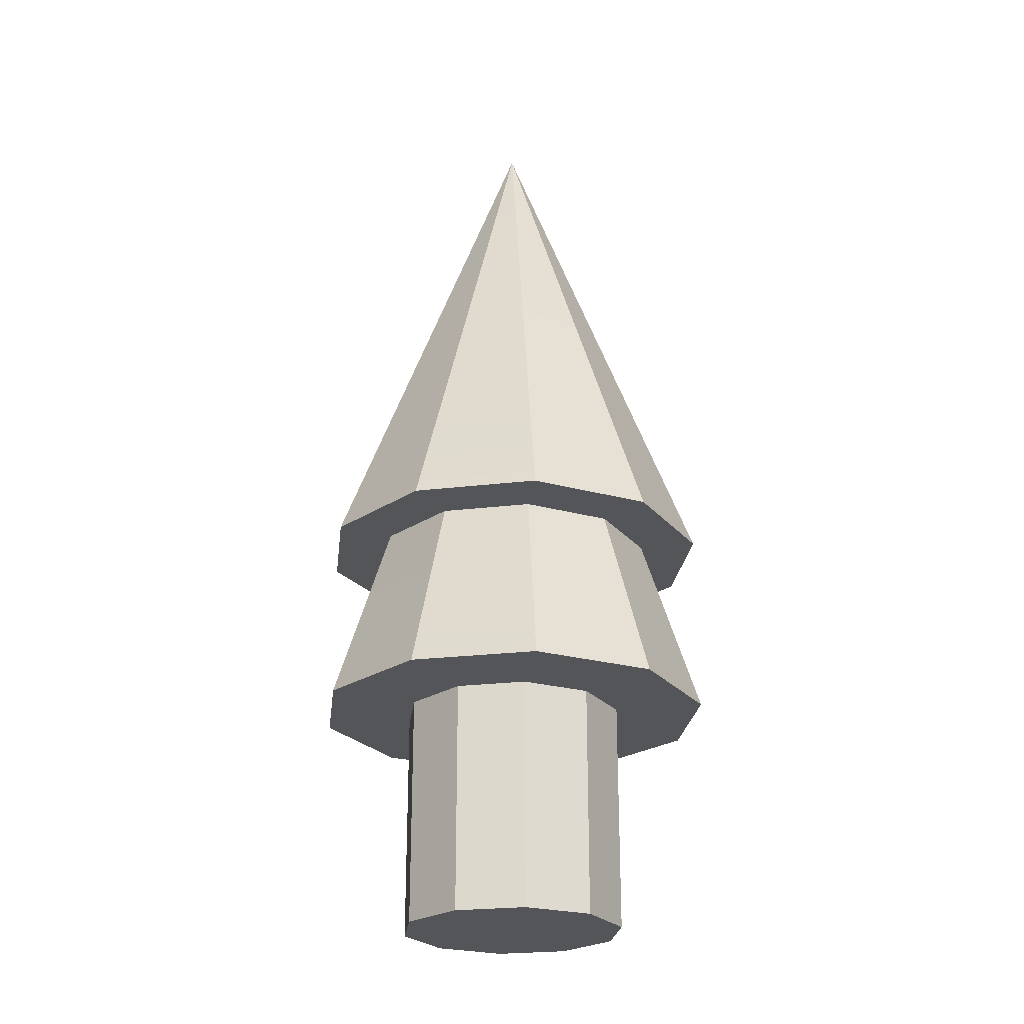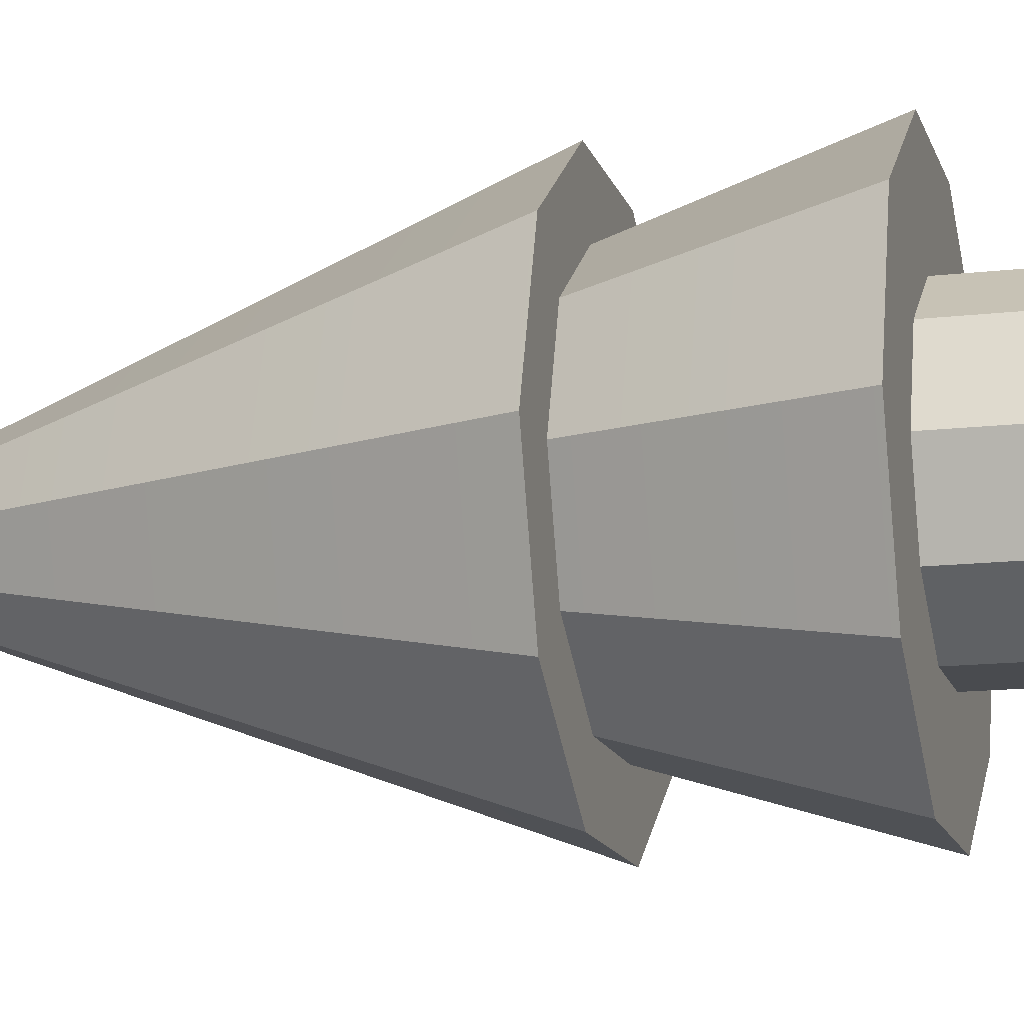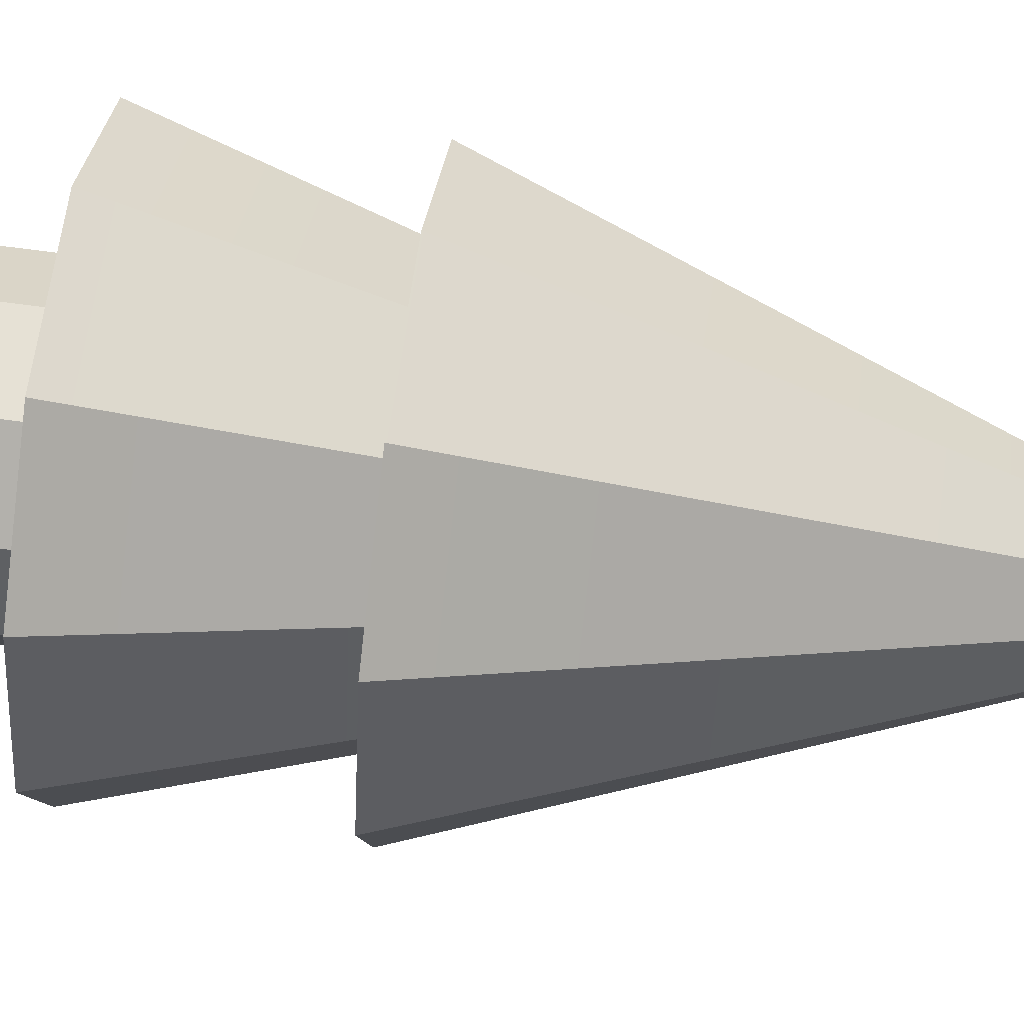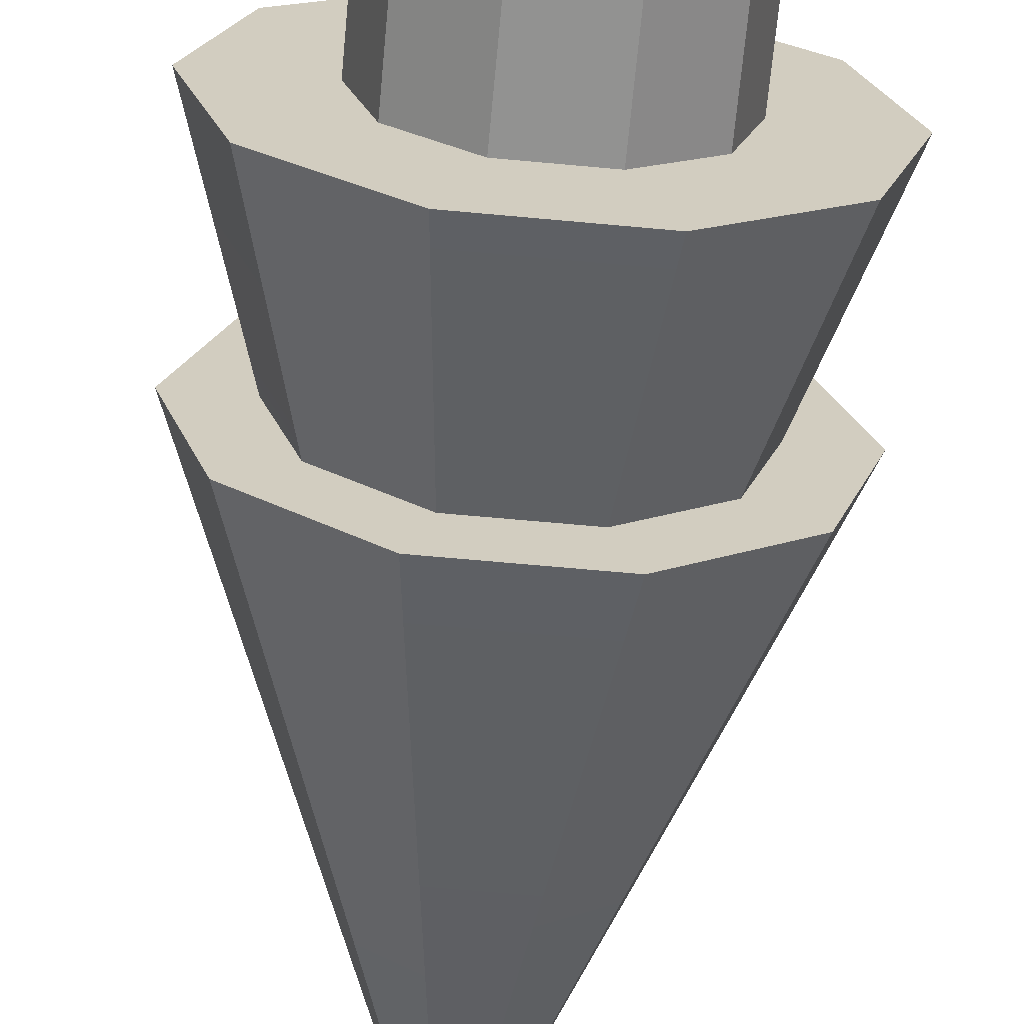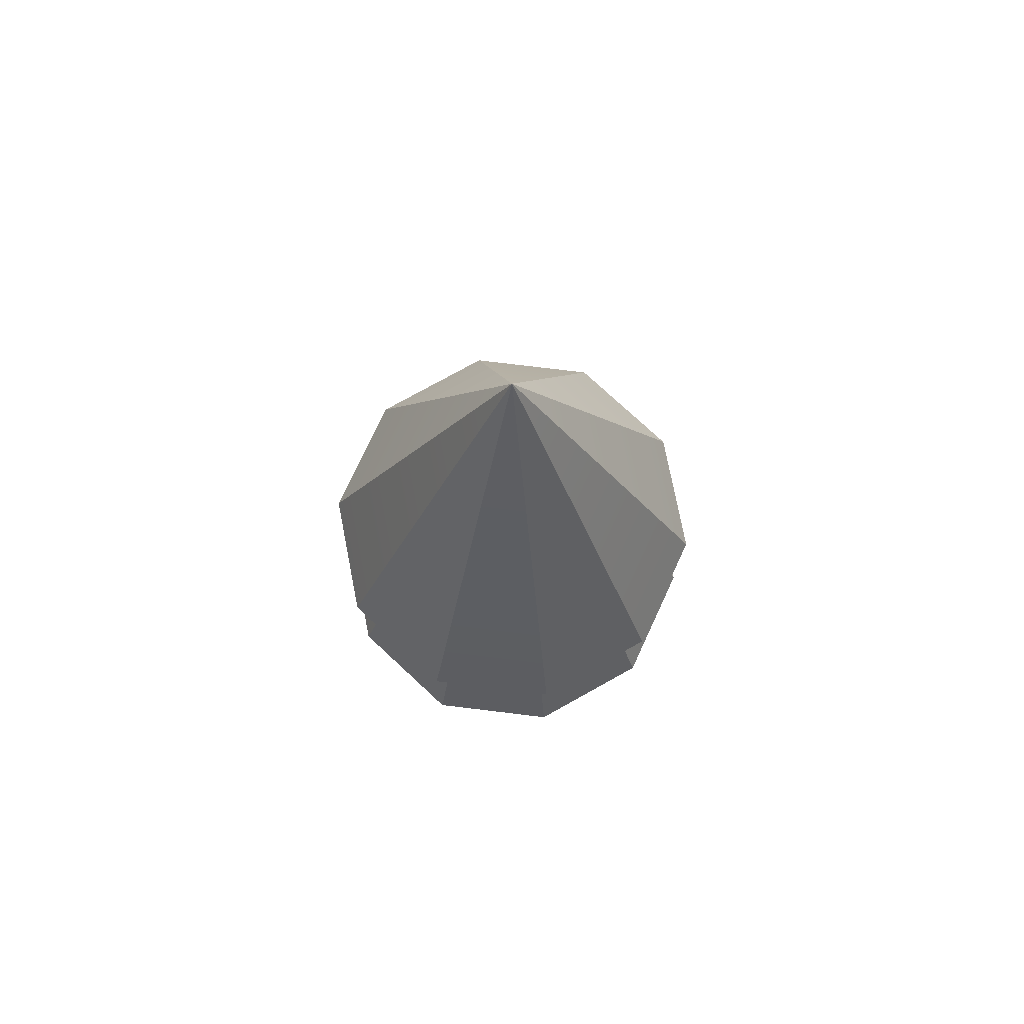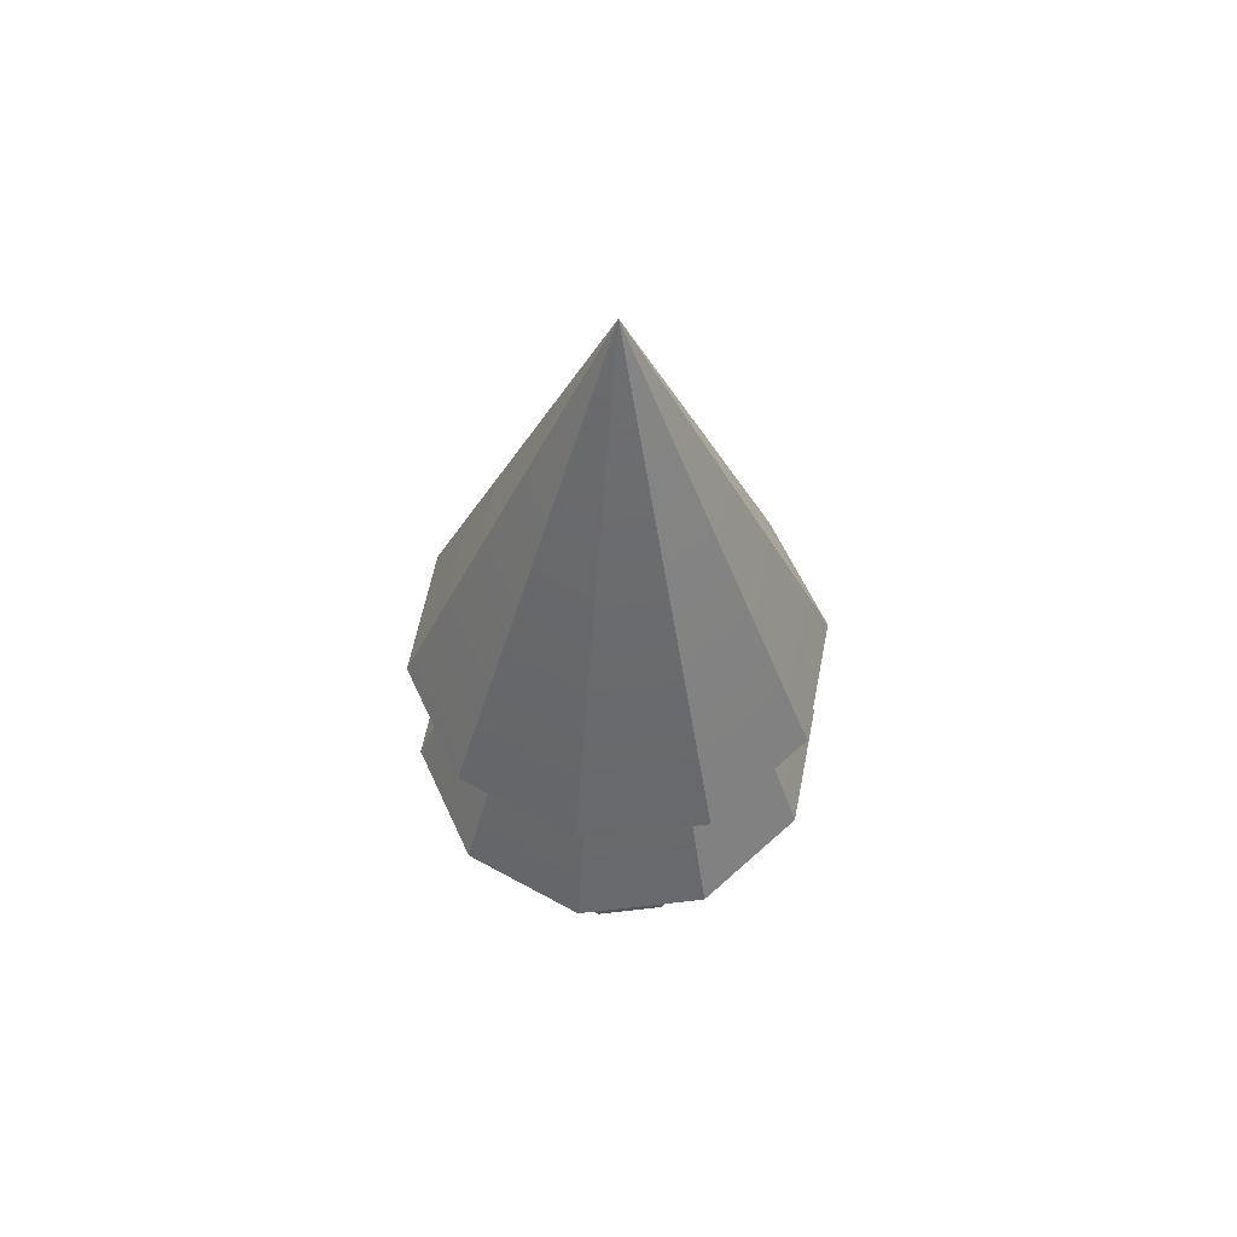
<metadata>
{"format":"obj","ext":"obj","renderer":"f3d","projection":"perspective","resolution":1024,"background":"white","views":[{"elev":-24.5,"azim":155.3,"up":"+Y"},{"elev":-14.1,"azim":-75.4,"up":"+Z"},{"elev":64.2,"azim":98.0,"up":"+Z"},{"elev":-66.2,"azim":-5.3,"up":"+Z"},{"elev":76.1,"azim":-137.1,"up":"+Y"},{"elev":61.5,"azim":173.3,"up":"+Y"}]}
</metadata>
<code>
v 1.038 0 -0.7539
v 0.3963 0 -1.22
v 1.038 3.738 -0.7539
v 1.038 3.738 -0.7539
v 0.3963 0 -1.22
v 0.3963 3.738 -1.22
v 0.3963 0 -1.22
v -0.3963 0 -1.22
v 0.3963 3.738 -1.22
v 0.3963 3.738 -1.22
v -0.3963 0 -1.22
v -0.3963 3.738 -1.22
v -0.3963 0 -1.22
v -1.038 0 -0.7539
v -0.3963 3.738 -1.22
v -0.3963 3.738 -1.22
v -1.038 0 -0.7539
v -1.038 3.738 -0.7539
v -1.038 0 -0.7539
v -1.283 0 0
v -1.038 3.738 -0.7539
v -1.038 3.738 -0.7539
v -1.283 0 0
v -1.283 3.738 0
v -1.283 0 0
v -1.038 0 0.7539
v -1.283 3.738 0
v -1.283 3.738 0
v -1.038 0 0.7539
v -1.038 3.738 0.7539
v -1.038 0 0.7539
v -0.3963 0 1.22
v -1.038 3.738 0.7539
v -1.038 3.738 0.7539
v -0.3963 0 1.22
v -0.3963 3.738 1.22
v -0.3963 0 1.22
v 0.3963 0 1.22
v -0.3963 3.738 1.22
v -0.3963 3.738 1.22
v 0.3963 0 1.22
v 0.3963 3.738 1.22
v 0.3963 0 1.22
v 1.038 0 0.7539
v 0.3963 3.738 1.22
v 0.3963 3.738 1.22
v 1.038 0 0.7539
v 1.038 3.738 0.7539
v 1.038 0 0.7539
v 1.283 0 0
v 1.038 3.738 0.7539
v 1.038 3.738 0.7539
v 1.283 0 0
v 1.283 3.738 0
v 1.283 0 0
v 1.038 0 -0.7539
v 1.283 3.738 0
v 1.283 3.738 0
v 1.038 0 -0.7539
v 1.038 3.738 -0.7539
v 0.3963 0 -1.22
v 1.038 0 -0.7539
v 0 0 0
v -0.3963 0 -1.22
v 0.3963 0 -1.22
v 0 0 0
v -1.038 0 -0.7539
v -0.3963 0 -1.22
v 0 0 0
v -1.283 0 0
v -1.038 0 -0.7539
v 0 0 0
v -1.038 0 0.7539
v -1.283 0 0
v 0 0 0
v -0.3963 0 1.22
v -1.038 0 0.7539
v 0 0 0
v 0.3963 0 1.22
v -0.3963 0 1.22
v 0 0 0
v 1.038 0 0.7539
v 0.3963 0 1.22
v 0 0 0
v 1.283 0 0
v 1.038 0 0.7539
v 0 0 0
v 1.038 0 -0.7539
v 1.283 0 0
v 0 0 0
v 1.854 4.706 -1.347
v 2.292 4.706 0
v 0.7083 4.706 -2.18
v 2.292 4.706 0
v 1.854 4.706 1.347
v 0.7083 4.706 -2.18
v 1.854 4.706 1.347
v 0.7083 4.706 2.18
v 0.7083 4.706 -2.18
v 0.7083 4.706 2.18
v -0.7083 4.706 2.18
v 0.7083 4.706 -2.18
v -0.7083 4.706 2.18
v -1.854 4.706 1.347
v 0.7083 4.706 -2.18
v -1.854 4.706 1.347
v -2.292 4.706 0
v 0.7083 4.706 -2.18
v -2.292 4.706 0
v -1.854 4.706 -1.347
v 0.7083 4.706 -2.18
v -1.854 4.706 -1.347
v -0.7083 4.706 -2.18
v 0.7083 4.706 -2.18
v 1.854 4.706 -1.347
v 0.7083 4.706 -2.18
v 0 10.69 0
v 0.7083 4.706 -2.18
v -0.7083 4.706 -2.18
v 0 10.69 0
v -0.7083 4.706 -2.18
v -1.854 4.706 -1.347
v 0 10.69 0
v -1.854 4.706 -1.347
v -2.292 4.706 0
v 0 10.69 0
v -2.292 4.706 0
v -1.854 4.706 1.347
v 0 10.69 0
v -1.854 4.706 1.347
v -0.7083 4.706 2.18
v 0 10.69 0
v -0.7083 4.706 2.18
v 0.7083 4.706 2.18
v 0 10.69 0
v 0.7083 4.706 2.18
v 1.854 4.706 1.347
v 0 10.69 0
v 1.854 4.706 1.347
v 2.292 4.706 0
v 0 10.69 0
v 2.292 4.706 0
v 1.854 4.706 -1.347
v 0 10.69 0
v 1.863 2.612 -1.354
v 2.303 2.612 0
v 0.7117 2.612 -2.19
v 2.303 2.612 0
v 1.863 2.612 1.354
v 0.7117 2.612 -2.19
v 1.863 2.612 1.354
v 0.7117 2.612 2.19
v 0.7117 2.612 -2.19
v 0.7117 2.612 2.19
v -0.7117 2.612 2.19
v 0.7117 2.612 -2.19
v -0.7117 2.612 2.19
v -1.863 2.612 1.354
v 0.7117 2.612 -2.19
v -1.863 2.612 1.354
v -2.303 2.612 0
v 0.7117 2.612 -2.19
v -2.303 2.612 0
v -1.863 2.612 -1.354
v 0.7117 2.612 -2.19
v -1.863 2.612 -1.354
v -0.7117 2.612 -2.19
v 0.7117 2.612 -2.19
v 1.863 2.612 -1.354
v 0.7117 2.612 -2.19
v 0 9.88 0
v 0.7117 2.612 -2.19
v -0.7117 2.612 -2.19
v 0 9.88 0
v -0.7117 2.612 -2.19
v -1.863 2.612 -1.354
v 0 9.88 0
v -1.863 2.612 -1.354
v -2.303 2.612 0
v 0 9.88 0
v -2.303 2.612 0
v -1.863 2.612 1.354
v 0 9.88 0
v -1.863 2.612 1.354
v -0.7117 2.612 2.19
v 0 9.88 0
v -0.7117 2.612 2.19
v 0.7117 2.612 2.19
v 0 9.88 0
v 0.7117 2.612 2.19
v 1.863 2.612 1.354
v 0 9.88 0
v 1.863 2.612 1.354
v 2.303 2.612 0
v 0 9.88 0
v 2.303 2.612 0
v 1.863 2.612 -1.354
v 0 9.88 0
v 1.038 0 -0.7539
v 0.3963 0 -1.22
v 1.038 3.738 -0.7539
v 1.038 3.738 -0.7539
v 0.3963 0 -1.22
v 0.3963 3.738 -1.22
v 0.3963 0 -1.22
v -0.3963 0 -1.22
v 0.3963 3.738 -1.22
v 0.3963 3.738 -1.22
v -0.3963 0 -1.22
v -0.3963 3.738 -1.22
v -0.3963 0 -1.22
v -1.038 0 -0.7539
v -0.3963 3.738 -1.22
v -0.3963 3.738 -1.22
v -1.038 0 -0.7539
v -1.038 3.738 -0.7539
v -1.038 0 -0.7539
v -1.283 0 0
v -1.038 3.738 -0.7539
v -1.038 3.738 -0.7539
v -1.283 0 0
v -1.283 3.738 0
v -1.283 0 0
v -1.038 0 0.7539
v -1.283 3.738 0
v -1.283 3.738 0
v -1.038 0 0.7539
v -1.038 3.738 0.7539
v -1.038 0 0.7539
v -0.3963 0 1.22
v -1.038 3.738 0.7539
v -1.038 3.738 0.7539
v -0.3963 0 1.22
v -0.3963 3.738 1.22
v -0.3963 0 1.22
v 0.3963 0 1.22
v -0.3963 3.738 1.22
v -0.3963 3.738 1.22
v 0.3963 0 1.22
v 0.3963 3.738 1.22
v 0.3963 0 1.22
v 1.038 0 0.7539
v 0.3963 3.738 1.22
v 0.3963 3.738 1.22
v 1.038 0 0.7539
v 1.038 3.738 0.7539
v 1.038 0 0.7539
v 1.283 0 0
v 1.038 3.738 0.7539
v 1.038 3.738 0.7539
v 1.283 0 0
v 1.283 3.738 0
v 1.283 0 0
v 1.038 0 -0.7539
v 1.283 3.738 0
v 1.283 3.738 0
v 1.038 0 -0.7539
v 1.038 3.738 -0.7539
v 0.3963 0 -1.22
v 1.038 0 -0.7539
v 0 0 0
v -0.3963 0 -1.22
v 0.3963 0 -1.22
v 0 0 0
v -1.038 0 -0.7539
v -0.3963 0 -1.22
v 0 0 0
v -1.283 0 0
v -1.038 0 -0.7539
v 0 0 0
v -1.038 0 0.7539
v -1.283 0 0
v 0 0 0
v -0.3963 0 1.22
v -1.038 0 0.7539
v 0 0 0
v 0.3963 0 1.22
v -0.3963 0 1.22
v 0 0 0
v 1.038 0 0.7539
v 0.3963 0 1.22
v 0 0 0
v 1.283 0 0
v 1.038 0 0.7539
v 0 0 0
v 1.038 0 -0.7539
v 1.283 0 0
v 0 0 0
v 1.854 4.706 -1.347
v 2.292 4.706 0
v 0.7083 4.706 -2.18
v 2.292 4.706 0
v 1.854 4.706 1.347
v 0.7083 4.706 -2.18
v 1.854 4.706 1.347
v 0.7083 4.706 2.18
v 0.7083 4.706 -2.18
v 0.7083 4.706 2.18
v -0.7083 4.706 2.18
v 0.7083 4.706 -2.18
v -0.7083 4.706 2.18
v -1.854 4.706 1.347
v 0.7083 4.706 -2.18
v -1.854 4.706 1.347
v -2.292 4.706 0
v 0.7083 4.706 -2.18
v -2.292 4.706 0
v -1.854 4.706 -1.347
v 0.7083 4.706 -2.18
v -1.854 4.706 -1.347
v -0.7083 4.706 -2.18
v 0.7083 4.706 -2.18
v 1.854 4.706 -1.347
v 0.7083 4.706 -2.18
v 0 10.69 0
v 0.7083 4.706 -2.18
v -0.7083 4.706 -2.18
v 0 10.69 0
v -0.7083 4.706 -2.18
v -1.854 4.706 -1.347
v 0 10.69 0
v -1.854 4.706 -1.347
v -2.292 4.706 0
v 0 10.69 0
v -2.292 4.706 0
v -1.854 4.706 1.347
v 0 10.69 0
v -1.854 4.706 1.347
v -0.7083 4.706 2.18
v 0 10.69 0
v -0.7083 4.706 2.18
v 0.7083 4.706 2.18
v 0 10.69 0
v 0.7083 4.706 2.18
v 1.854 4.706 1.347
v 0 10.69 0
v 1.854 4.706 1.347
v 2.292 4.706 0
v 0 10.69 0
v 2.292 4.706 0
v 1.854 4.706 -1.347
v 0 10.69 0
v 1.863 2.612 -1.354
v 2.303 2.612 0
v 0.7117 2.612 -2.19
v 2.303 2.612 0
v 1.863 2.612 1.354
v 0.7117 2.612 -2.19
v 1.863 2.612 1.354
v 0.7117 2.612 2.19
v 0.7117 2.612 -2.19
v 0.7117 2.612 2.19
v -0.7117 2.612 2.19
v 0.7117 2.612 -2.19
v -0.7117 2.612 2.19
v -1.863 2.612 1.354
v 0.7117 2.612 -2.19
v -1.863 2.612 1.354
v -2.303 2.612 0
v 0.7117 2.612 -2.19
v -2.303 2.612 0
v -1.863 2.612 -1.354
v 0.7117 2.612 -2.19
v -1.863 2.612 -1.354
v -0.7117 2.612 -2.19
v 0.7117 2.612 -2.19
v 1.863 2.612 -1.354
v 0.7117 2.612 -2.19
v 0 9.88 0
v 0.7117 2.612 -2.19
v -0.7117 2.612 -2.19
v 0 9.88 0
v -0.7117 2.612 -2.19
v -1.863 2.612 -1.354
v 0 9.88 0
v -1.863 2.612 -1.354
v -2.303 2.612 0
v 0 9.88 0
v -2.303 2.612 0
v -1.863 2.612 1.354
v 0 9.88 0
v -1.863 2.612 1.354
v -0.7117 2.612 2.19
v 0 9.88 0
v -0.7117 2.612 2.19
v 0.7117 2.612 2.19
v 0 9.88 0
v 0.7117 2.612 2.19
v 1.863 2.612 1.354
v 0 9.88 0
v 1.863 2.612 1.354
v 2.303 2.612 0
v 0 9.88 0
v 2.303 2.612 0
v 1.863 2.612 -1.354
v 0 9.88 0
f 1 2 3
f 4 5 6
f 7 8 9
f 10 11 12
f 13 14 15
f 16 17 18
f 19 20 21
f 22 23 24
f 25 26 27
f 28 29 30
f 31 32 33
f 34 35 36
f 37 38 39
f 40 41 42
f 43 44 45
f 46 47 48
f 49 50 51
f 52 53 54
f 55 56 57
f 58 59 60
f 61 62 63
f 64 65 66
f 67 68 69
f 70 71 72
f 73 74 75
f 76 77 78
f 79 80 81
f 82 83 84
f 85 86 87
f 88 89 90
f 91 92 93
f 94 95 96
f 97 98 99
f 100 101 102
f 103 104 105
f 106 107 108
f 109 110 111
f 112 113 114
f 115 116 117
f 118 119 120
f 121 122 123
f 124 125 126
f 127 128 129
f 130 131 132
f 133 134 135
f 136 137 138
f 139 140 141
f 142 143 144
f 145 146 147
f 148 149 150
f 151 152 153
f 154 155 156
f 157 158 159
f 160 161 162
f 163 164 165
f 166 167 168
f 169 170 171
f 172 173 174
f 175 176 177
f 178 179 180
f 181 182 183
f 184 185 186
f 187 188 189
f 190 191 192
f 193 194 195
f 196 197 198
f 199 200 201
f 202 203 204
f 205 206 207
f 208 209 210
f 211 212 213
f 214 215 216
f 217 218 219
f 220 221 222
f 223 224 225
f 226 227 228
f 229 230 231
f 232 233 234
f 235 236 237
f 238 239 240
f 241 242 243
f 244 245 246
f 247 248 249
f 250 251 252
f 253 254 255
f 256 257 258
f 259 260 261
f 262 263 264
f 265 266 267
f 268 269 270
f 271 272 273
f 274 275 276
f 277 278 279
f 280 281 282
f 283 284 285
f 286 287 288
f 289 290 291
f 292 293 294
f 295 296 297
f 298 299 300
f 301 302 303
f 304 305 306
f 307 308 309
f 310 311 312
f 313 314 315
f 316 317 318
f 319 320 321
f 322 323 324
f 325 326 327
f 328 329 330
f 331 332 333
f 334 335 336
f 337 338 339
f 340 341 342
f 343 344 345
f 346 347 348
f 349 350 351
f 352 353 354
f 355 356 357
f 358 359 360
f 361 362 363
f 364 365 366
f 367 368 369
f 370 371 372
f 373 374 375
f 376 377 378
f 379 380 381
f 382 383 384
f 385 386 387
f 388 389 390
f 391 392 393
f 394 395 396

</code>
